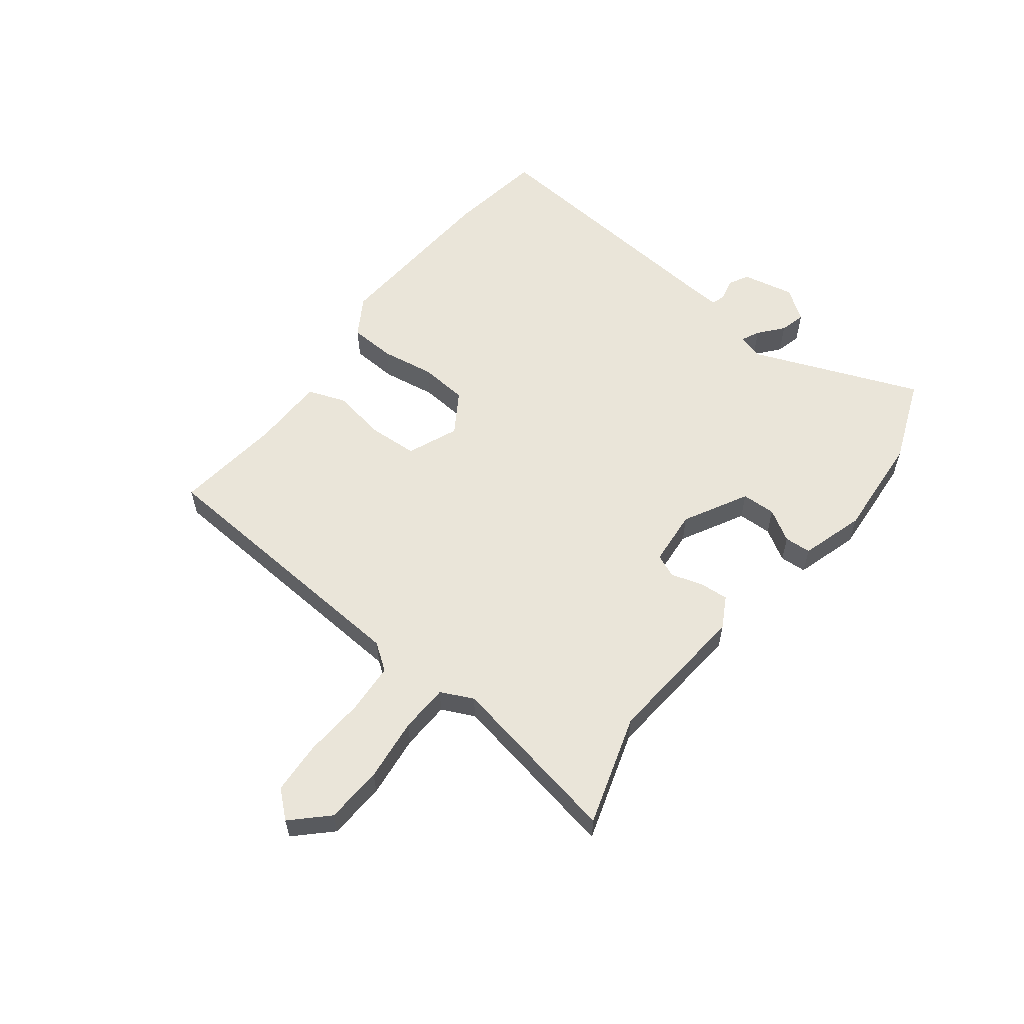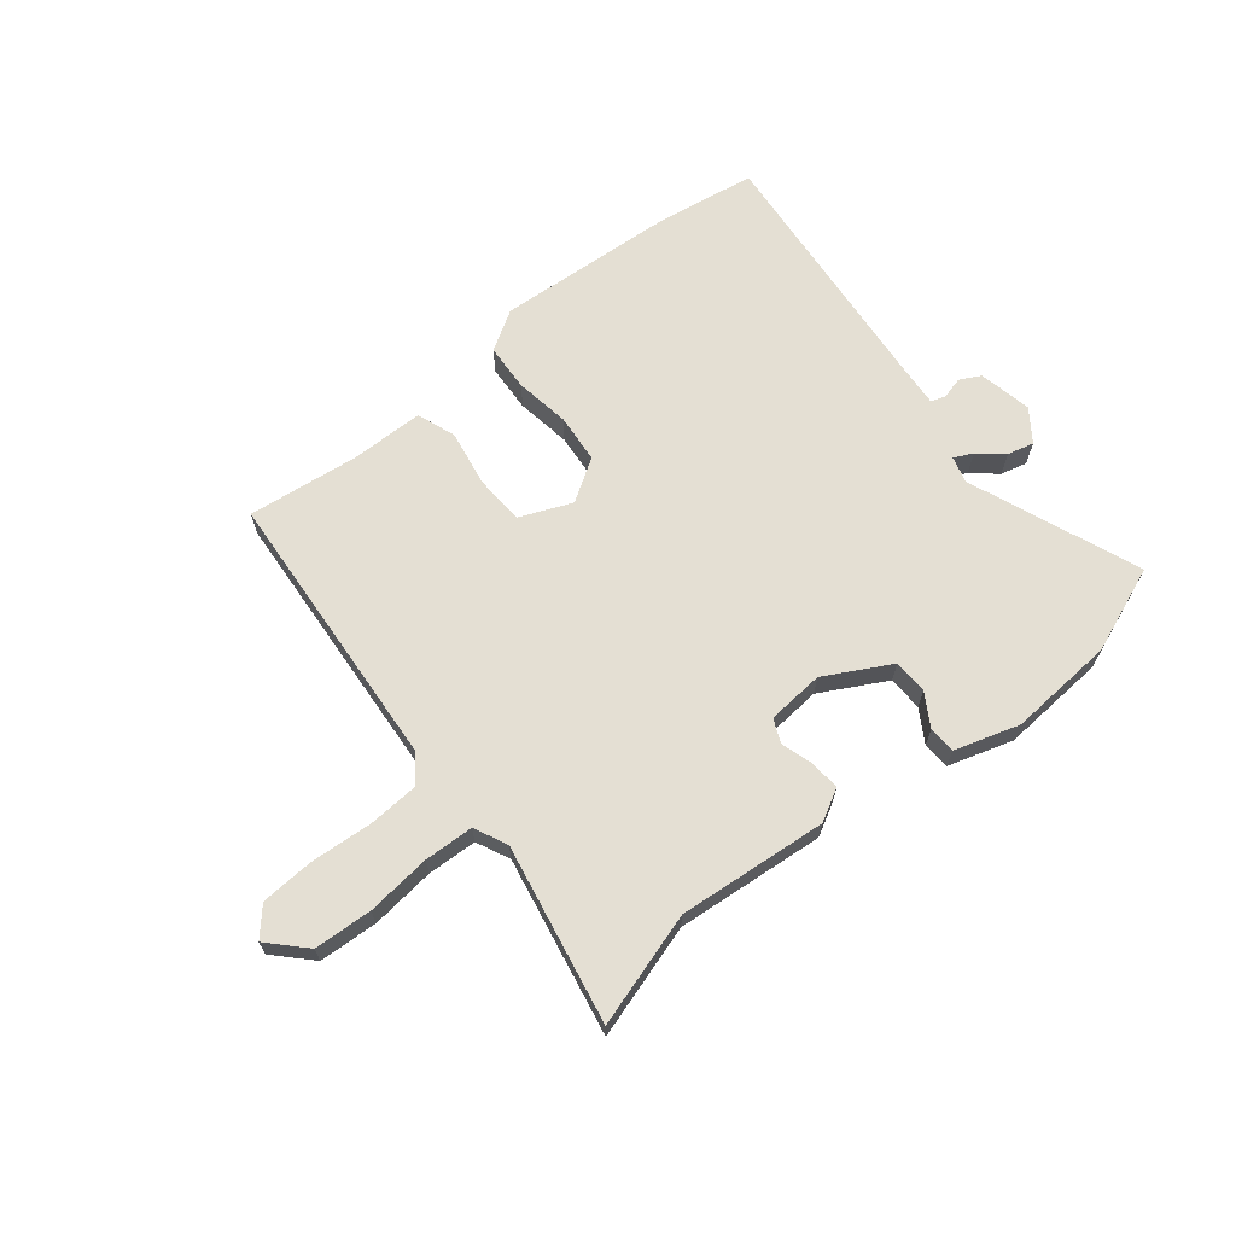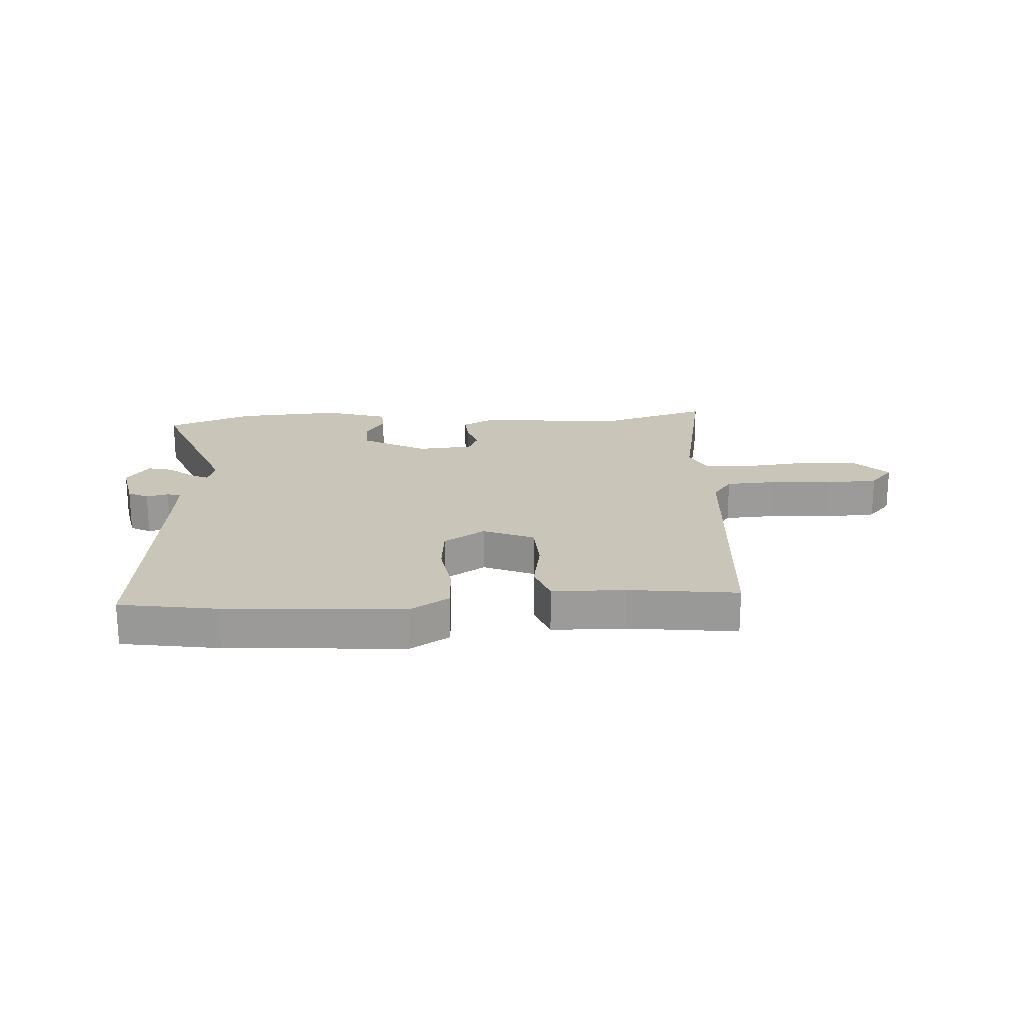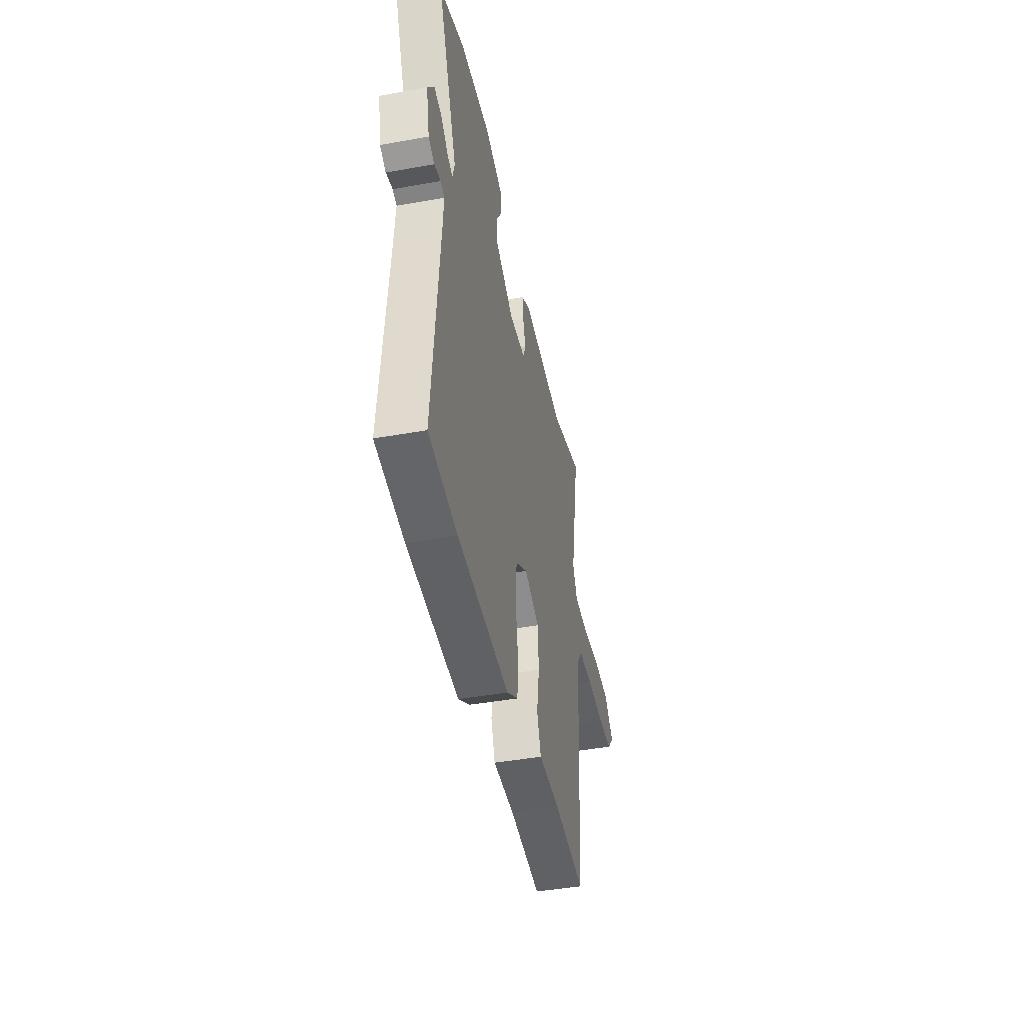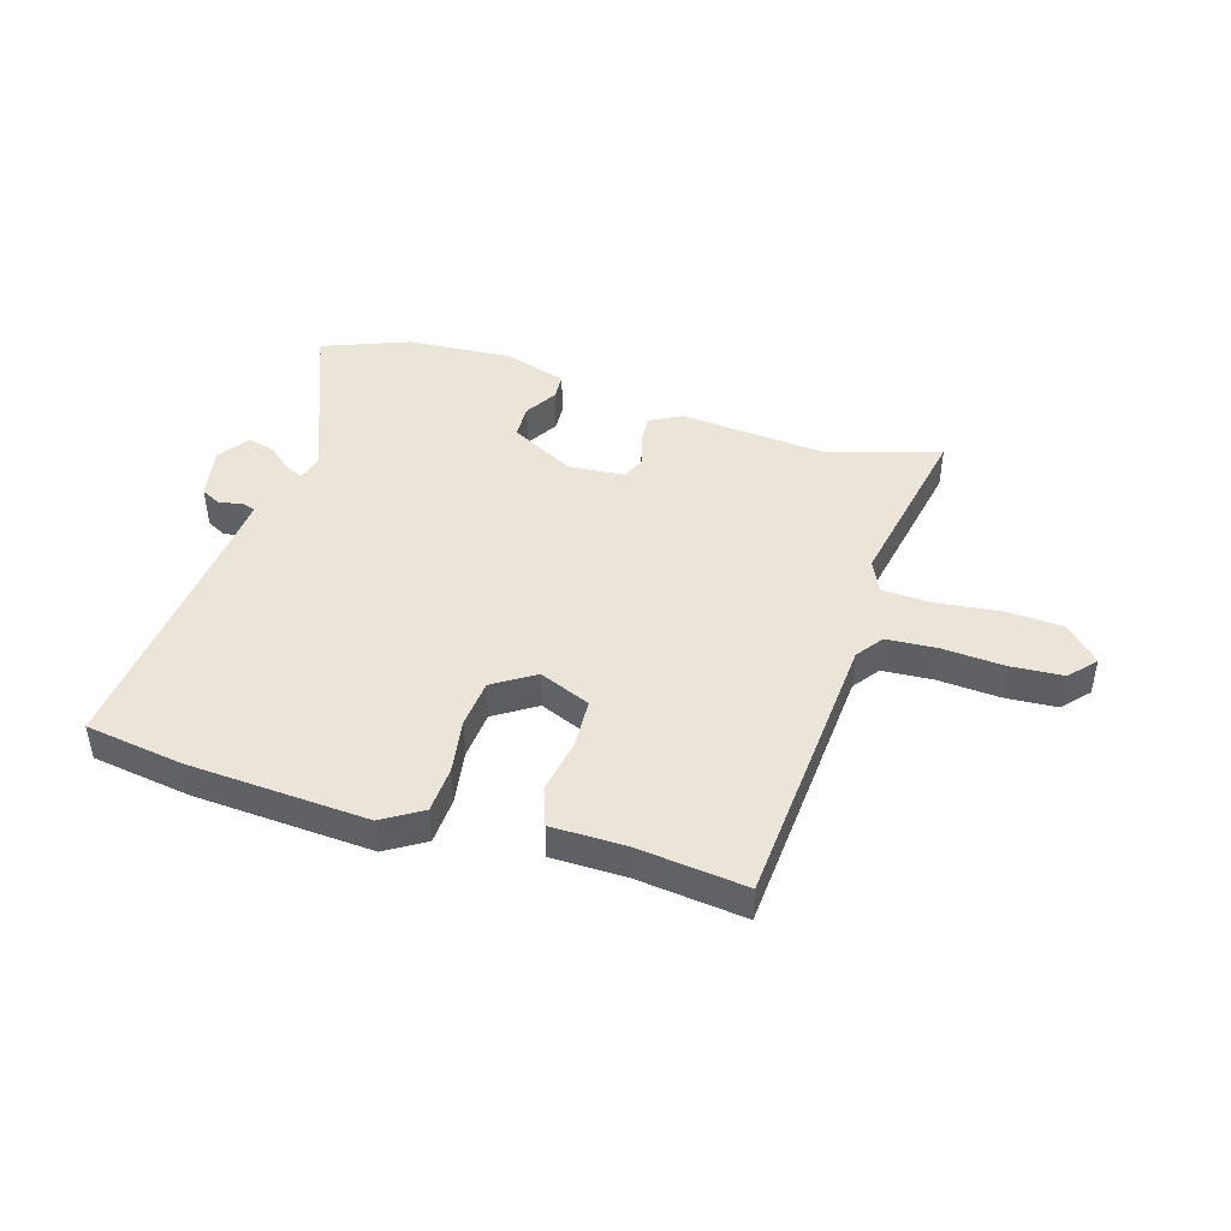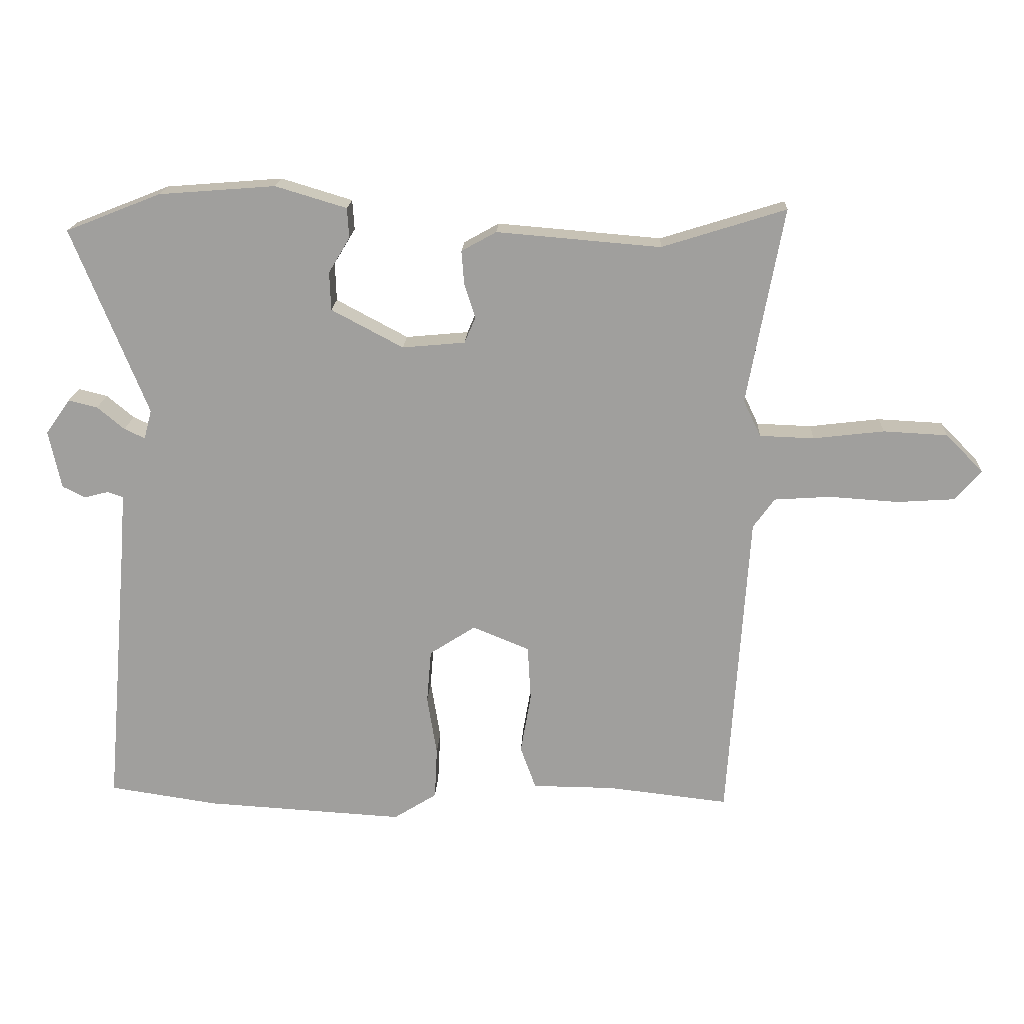
<metadata>
{"format":"obj","ext":"obj","renderer":"f3d","projection":"perspective","resolution":1024,"background":"white","views":[{"elev":57.8,"azim":-52.1,"up":"+Y"},{"elev":66.6,"azim":-38.4,"up":"+Y"},{"elev":20.6,"azim":177.1,"up":"+Y"},{"elev":-43.5,"azim":102.0,"up":"+Z"},{"elev":44.7,"azim":-162.8,"up":"+Y"},{"elev":18.2,"azim":-177.2,"up":"+Z"}]}
</metadata>
<code>
v 0.58 0.07 -0.488
v 0.411 0.07 -0.513
v 0.104 0.07 -0.531
v 0.037 0.07 -0.489
v 0.033 0.07 -0.409
v 0.048 0.07 -0.316
v 0.041 0.07 -0.233
v -0.03 0.07 -0.187
v -0.118 0.07 -0.223
v -0.123 0.07 -0.308
v -0.107 0.07 -0.402
v -0.131 0.07 -0.468
v -0.258 0.07 -0.469
v -0.445 0.07 -0.49
v -0.477 0.07 -0.006
v -0.51 0.07 0.04
v -0.597 0.07 0.046
v -0.703 0.07 0.039
v -0.793 0.07 0.045
v -0.833 0.07 0.091
v -0.775 0.07 0.15
v -0.676 0.07 0.155
v -0.567 0.07 0.142
v -0.483 0.07 0.145
v -0.456 0.07 0.201
v -0.512 0.07 0.504
v -0.321 0.07 0.444
v -0.068 0.07 0.465
v -0.014 0.07 0.435
v -0.018 0.07 0.384
v -0.035 0.07 0.33
v -0.018 0.07 0.29
v 0.079 0.07 0.281
v 0.19 0.07 0.34
v 0.192 0.07 0.399
v 0.159 0.07 0.454
v 0.162 0.07 0.5
v 0.272 0.07 0.533
v 0.452 0.07 0.519
v 0.599 0.07 0.461
v 0.483 0.07 0.172
v 0.495 0.07 0.127
v 0.527 0.07 0.142
v 0.569 0.07 0.177
v 0.614 0.07 0.188
v 0.652 0.07 0.134
v 0.633 0.07 0.044
v 0.598 0.07 0.026
v 0.56 0.07 0.036
v 0.536 0.07 0.028
v 0.541 0.07 -0.043
v 0.58 0 -0.488
v 0.411 0 -0.513
v 0.104 0 -0.531
v 0.037 0 -0.489
v 0.033 0 -0.409
v 0.048 0 -0.316
v 0.041 0 -0.233
v -0.03 0 -0.187
v -0.118 0 -0.223
v -0.123 0 -0.308
v -0.107 0 -0.402
v -0.131 0 -0.468
v -0.258 0 -0.469
v -0.445 0 -0.49
v -0.477 0 -0.006
v -0.51 0 0.04
v -0.597 0 0.046
v -0.703 0 0.039
v -0.793 0 0.045
v -0.833 0 0.091
v -0.775 0 0.15
v -0.676 0 0.155
v -0.567 0 0.142
v -0.483 0 0.145
v -0.456 0 0.201
v -0.512 0 0.504
v -0.321 0 0.444
v -0.068 0 0.465
v -0.014 0 0.435
v -0.018 0 0.384
v -0.035 0 0.33
v -0.018 0 0.29
v 0.079 0 0.281
v 0.19 0 0.34
v 0.192 0 0.399
v 0.159 0 0.454
v 0.162 0 0.5
v 0.272 0 0.533
v 0.452 0 0.519
v 0.599 0 0.461
v 0.483 0 0.172
v 0.495 0 0.127
v 0.527 0 0.142
v 0.569 0 0.177
v 0.614 0 0.188
v 0.652 0 0.134
v 0.633 0 0.044
v 0.598 0 0.026
v 0.56 0 0.036
v 0.536 0 0.028
v 0.541 0 -0.043
f 46 47 48 49
f 46 49 50
f 43 44 45 46
f 42 43 46 50
f 38 39 40 41
f 38 41 42
f 35 36 37 38
f 34 35 38 42
f 33 34 42 50
f 28 29 30 31
f 27 28 31
f 25 26 27 31
f 24 25 31 32
f 20 21 22 23
f 20 23 24
f 17 18 19 20
f 16 17 20 24
f 15 16 24 32
f 13 14 15 32
f 10 11 12 13
f 9 10 13
f 3 4 5 6
f 3 6 7
f 51 1 2 3
f 51 3 7
f 50 51 7 8
f 33 50 8
f 9 13 32 33
f 8 9 33
f 100 99 98 97
f 101 100 97
f 97 96 95 94
f 101 97 94 93
f 92 91 90 89
f 93 92 89
f 89 88 87 86
f 93 89 86 85
f 101 93 85 84
f 82 81 80 79
f 82 79 78
f 82 78 77 76
f 83 82 76 75
f 74 73 72 71
f 75 74 71
f 71 70 69 68
f 75 71 68 67
f 83 75 67 66
f 83 66 65 64
f 64 63 62 61
f 64 61 60
f 57 56 55 54
f 58 57 54
f 54 53 52 102
f 58 54 102
f 59 58 102 101
f 59 101 84
f 84 83 64 60
f 84 60 59
f 1 52 53 2
f 2 53 54 3
f 3 54 55 4
f 4 55 56 5
f 5 56 57 6
f 6 57 58 7
f 7 58 59 8
f 8 59 60 9
f 9 60 61 10
f 10 61 62 11
f 11 62 63 12
f 12 63 64 13
f 13 64 65 14
f 14 65 66 15
f 15 66 67 16
f 16 67 68 17
f 17 68 69 18
f 18 69 70 19
f 19 70 71 20
f 20 71 72 21
f 21 72 73 22
f 22 73 74 23
f 23 74 75 24
f 24 75 76 25
f 25 76 77 26
f 26 77 78 27
f 27 78 79 28
f 28 79 80 29
f 29 80 81 30
f 30 81 82 31
f 31 82 83 32
f 32 83 84 33
f 33 84 85 34
f 34 85 86 35
f 35 86 87 36
f 36 87 88 37
f 37 88 89 38
f 38 89 90 39
f 39 90 91 40
f 40 91 92 41
f 41 92 93 42
f 42 93 94 43
f 43 94 95 44
f 44 95 96 45
f 45 96 97 46
f 46 97 98 47
f 47 98 99 48
f 48 99 100 49
f 49 100 101 50
f 50 101 102 51
f 51 102 52 1

</code>
